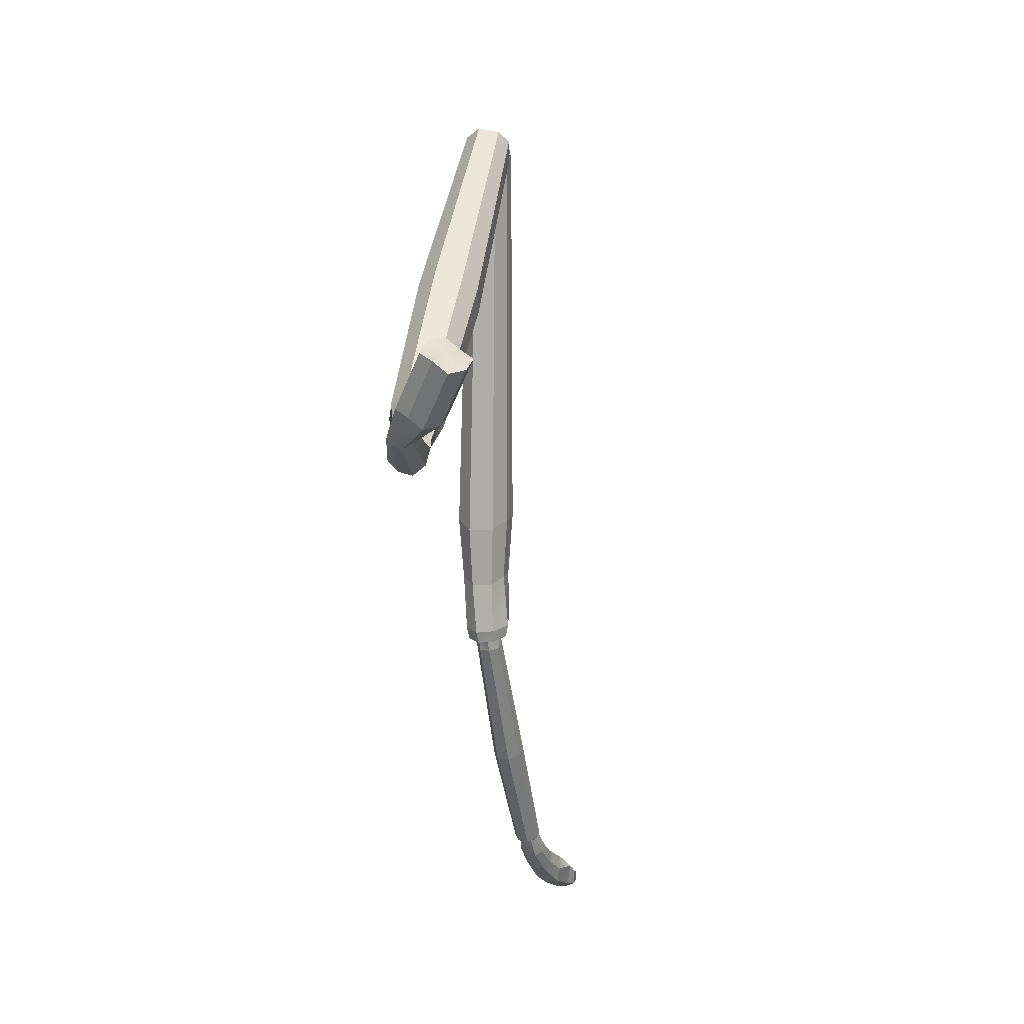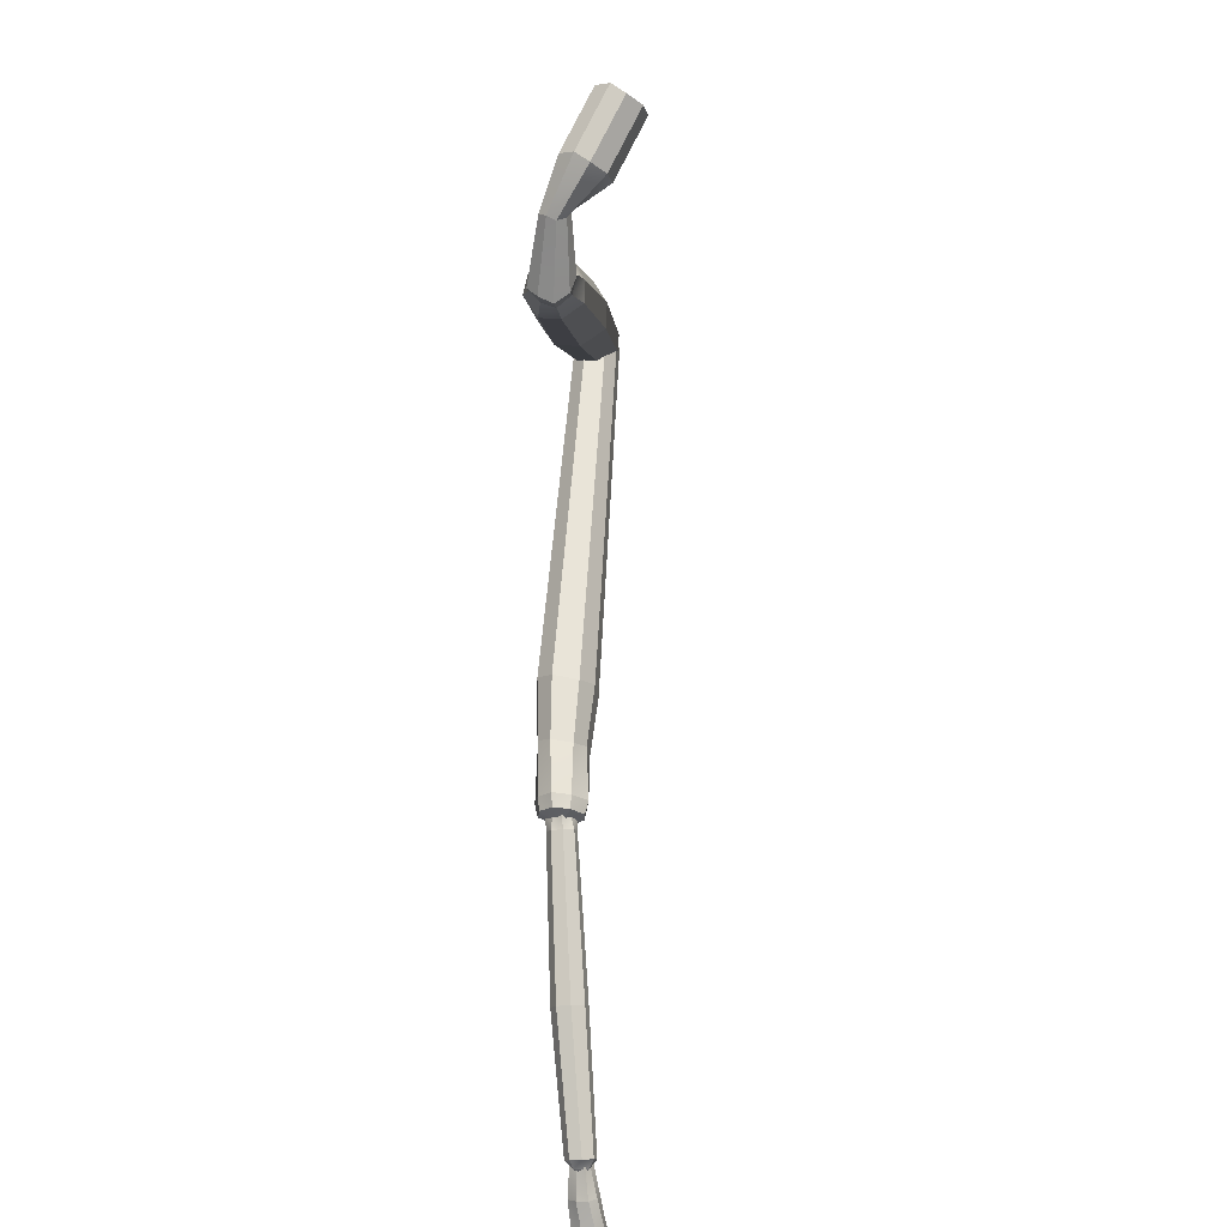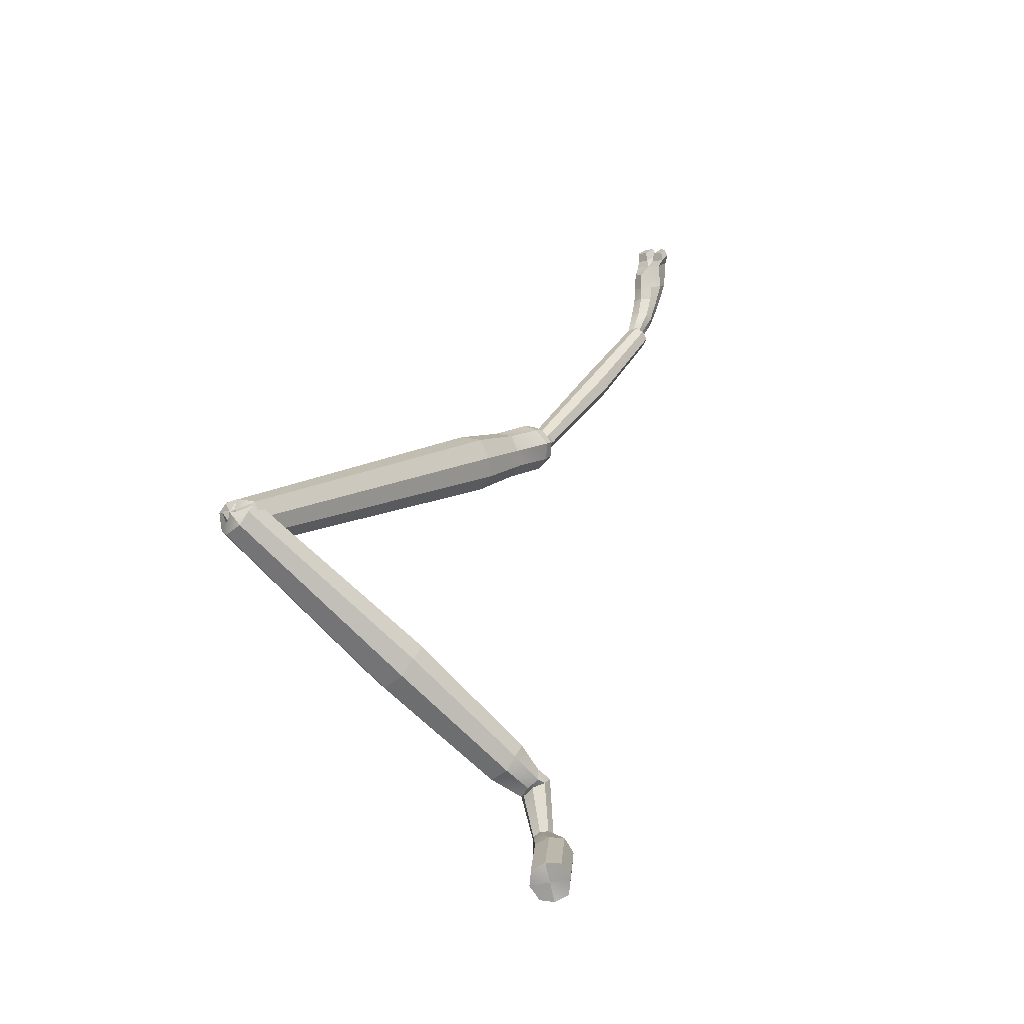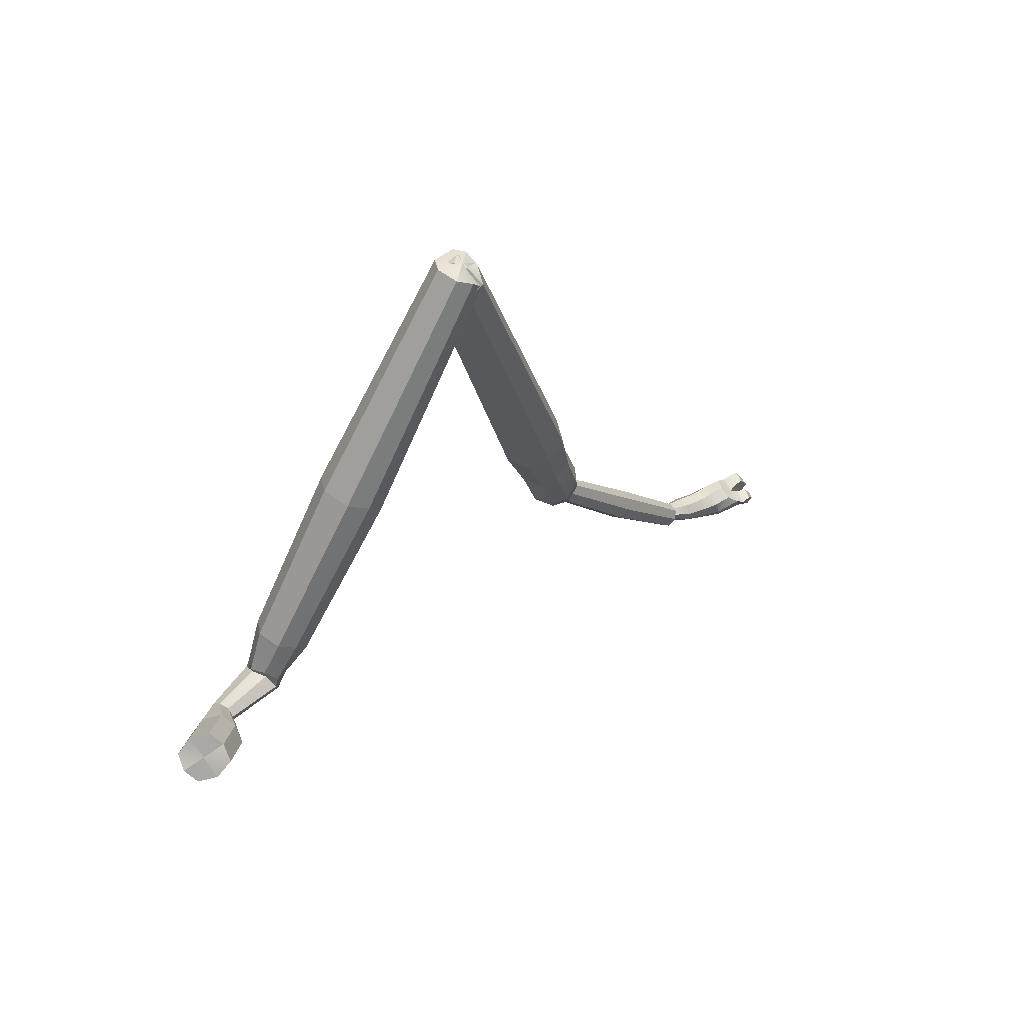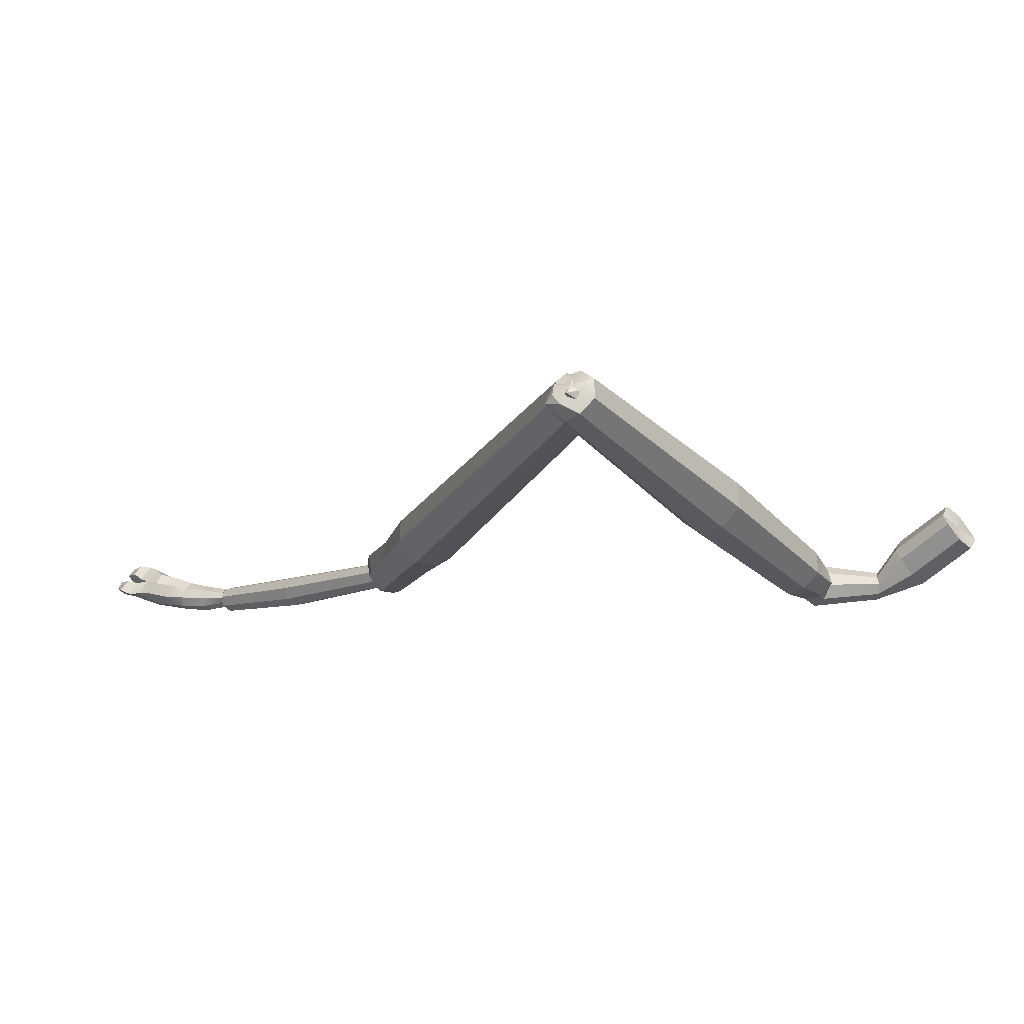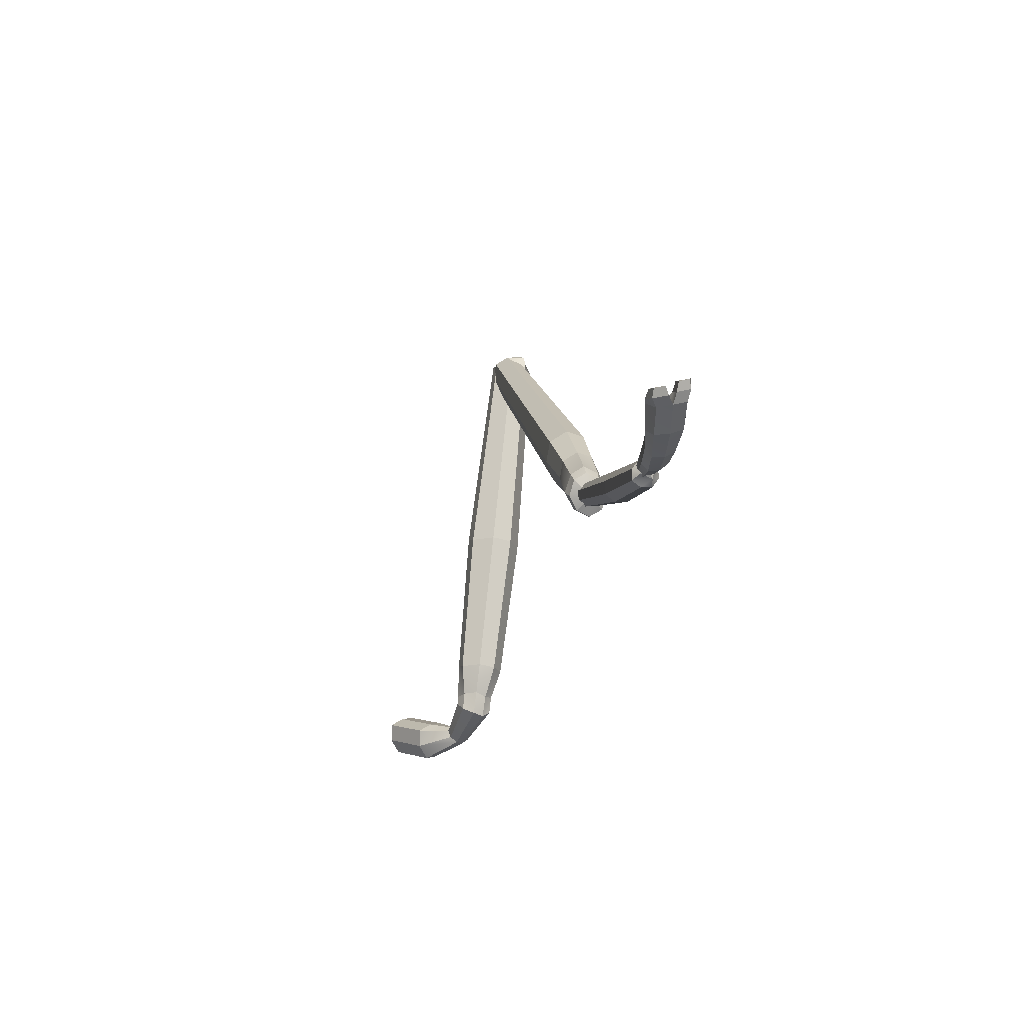
<metadata>
{"format":"obj","ext":"obj","renderer":"f3d","projection":"perspective","resolution":1024,"background":"white","views":[{"elev":-8.3,"azim":-154.7,"up":"+Y"},{"elev":-54.4,"azim":-162.6,"up":"+Y"},{"elev":-12.1,"azim":-130.9,"up":"+Z"},{"elev":50.1,"azim":-123.0,"up":"+Y"},{"elev":70.6,"azim":113.4,"up":"+Y"},{"elev":38.3,"azim":-0.2,"up":"+Z"}]}
</metadata>
<code>
o Cube.017_Cube.028
v 1.332 -0.6086 0.5288
v 1.356 -0.6293 0.564
v 1.335 -0.5169 0.5953
v 1.331 -0.6348 0.519
v 1.355 -0.5872 0.5019
v 1.387 -0.5858 0.4775
v 1.351 -0.4958 0.5506
v 1.357 -0.6063 0.5042
v 1.387 -0.5972 0.4796
v 1.314 -0.5989 0.3653
v 1.334 -0.5895 0.3514
v 1.295 -0.6171 0.368
v 1.229 -0.5604 0.3452
v 1.189 -0.5883 0.3418
v 1.119 -0.4466 0.2624
v 1.26 -0.531 0.3237
v 1.285 -0.5471 0.2776
v 1.15 -0.4172 0.2409
v 1.175 -0.4332 0.1947
v 1.173 -0.4716 0.1548
v 1.127 -0.472 0.2054
v 1.134 -0.4974 0.1484
v 1.078 -0.5107 0.2161
v 1.104 -0.5266 0.1699
v 1.079 -0.4745 0.259
v 1.188 -0.6245 0.2989
v 1.304 -0.646 0.3645
v 1.214 -0.6404 0.2527
v 1.245 -0.6112 0.2312
v 1.326 -0.6639 0.3565
v 1.39 -0.6991 0.5366
v 1.346 -0.6547 0.3426
v 1.363 -0.6367 0.3416
v 1.421 -0.6901 0.5121
v 1.444 -0.6611 0.4996
v 1.43 -0.6383 0.5563
v 1.45 -0.6158 0.5311
v 1.462 -0.5649 0.6319
v 1.399 -0.6395 0.5805
v 1.411 -0.568 0.6497
v 1.349 -0.5576 0.6312
v 1.46 -0.1997 0.9332
v 1.386 -0.1872 0.911
v 1.529 0.3586 1.31
v 1.521 -0.196 0.9118
v 1.547 -0.1599 0.8495
v 1.576 0.3614 1.294
v 1.596 0.389 1.246
v 1.575 0.4 1.308
v 1.574 0.4315 1.27
v 1.555 0.4223 1.298
v 1.52 0.4033 1.308
v 1.516 0.4338 1.263
v 1.472 0.3681 1.293
v 1.46 0.4056 1.26
v 1.474 0.425 1.219
v 1.369 -0.1383 0.8679
v 1.388 -0.113 0.8142
v 1.456 -0.09861 0.7842
v 1.408 -0.4838 0.5256
v 1.519 -0.1182 0.8105
v 1.527 0.4361 1.196
v 1.575 0.4211 1.216
v 1.46 -0.5001 0.5475
v 1.429 -0.5962 0.4942
v 1.483 -0.5349 0.58
v 1.426 -0.6216 0.482
v 1.356 -0.6076 0.3434
v 1.283 -0.5855 0.2376
v 1.351 -0.6748 0.5343
v 1.865 -1.599 2.264
v 1.882 -1.591 2.265
v 1.879 -1.674 2.35
v 1.859 -1.587 2.273
v 1.853 -1.576 2.282
v 1.861 -1.659 2.364
v 1.876 -1.579 2.274
v 1.893 -1.572 2.276
v 1.87 -1.568 2.284
v 1.887 -1.56 2.285
v 1.883 -1.617 2.388
v 1.914 -1.612 2.385
v 1.859 -1.637 2.38
v 1.894 -1.643 2.453
v 1.902 -1.649 2.496
v 1.929 -1.641 2.45
v 1.866 -1.664 2.448
v 1.866 -1.693 2.437
v 1.867 -1.672 2.498
v 1.875 -1.682 2.561
v 1.863 -1.716 2.512
v 1.859 -1.706 2.59
v 1.882 -1.756 2.528
v 1.883 -1.715 2.426
v 1.923 -1.763 2.536
v 1.883 -1.767 2.62
v 1.924 -1.778 2.636
v 1.872 -1.766 2.648
v 1.857 -1.725 2.617
v 1.913 -1.777 2.665
v 1.876 -1.756 2.672
v 1.905 -1.764 2.683
v 1.865 -1.727 2.649
v 1.901 -1.723 2.655
v 1.907 -1.72 2.625
v 1.91 -1.702 2.599
v 1.913 -1.662 2.556
v 1.962 -1.697 2.607
v 1.927 -1.711 2.629
v 1.972 -1.71 2.637
v 1.933 -1.712 2.662
v 1.933 -1.768 2.668
v 1.97 -1.75 2.665
v 1.937 -1.753 2.691
v 1.965 -1.741 2.689
v 1.972 -1.709 2.669
v 1.962 -1.76 2.633
v 1.959 -1.742 2.534
v 1.946 -1.692 2.428
v 1.965 -1.697 2.521
v 1.948 -1.663 2.439
v 1.944 -1.658 2.505
v 1.953 -1.675 2.574
v 1.933 -1.626 2.371
v 1.934 -1.649 2.355
v 1.899 -1.583 2.267
v 1.91 -1.668 2.347
v 1.917 -1.712 2.423
v 1.754 -1.045 1.74
v 1.746 -1.004 1.704
v 1.784 -1.041 1.737
v 1.73 -1.036 1.756
v 1.816 -1.368 2.008
v 1.787 -1.357 2.028
v 1.853 -1.363 2.005
v 1.867 -1.626 2.258
v 1.897 -1.622 2.256
v 1.842 -1.617 2.275
v 1.863 -1.621 2.301
v 1.841 -1.596 2.298
v 1.861 -1.579 2.314
v 1.786 -1.333 2.056
v 1.809 -1.313 2.074
v 1.73 -1.016 1.779
v 1.722 -0.9756 1.743
v 1.749 -0.9995 1.794
v 1.745 -0.9646 1.751
v 1.778 -0.9944 1.793
v 1.769 -0.9537 1.758
v 1.845 -1.306 2.073
v 1.8 -1.004 1.776
v 1.782 -0.9681 1.738
v 1.802 -1.023 1.754
v 1.871 -1.319 2.053
v 1.874 -1.341 2.026
v 1.913 -1.584 2.296
v 1.915 -1.604 2.273
v 1.89 -1.574 2.313
v 1.906 -1.601 2.313
v 1.88 -1.618 2.317
v 1.897 -1.624 2.286
v 1.876 -1.602 2.324
v 1.794 -0.9825 1.719
v 1.77 -0.9934 1.711
v 1.758 -0.979 1.731
v 1.734 -0.9899 1.724
v 1.687 -0.9688 1.732
v 1.705 -0.9354 1.777
v 1.676 -0.8244 1.68
v 1.715 -0.9908 1.685
v 1.7 -1.002 1.745
v 1.724 -1.022 1.703
v 1.715 -0.9719 1.786
v 1.744 -0.999 1.769
v 1.752 -0.9611 1.802
v 1.791 -0.9589 1.779
v 1.746 -0.921 1.798
v 1.79 -0.9209 1.77
v 1.731 -0.7731 1.742
v 1.685 -0.8053 1.731
v 1.703 -0.598 1.696
v 1.776 -0.7734 1.724
v 1.801 -0.8032 1.669
v 1.757 -0.5984 1.674
v 1.787 -0.6342 1.608
v 1.553 0.4068 1.289
v 1.576 0.3793 1.238
v 1.543 0.441 1.264
v 1.512 0.4071 1.305
v 1.469 0.3774 1.295
v 1.647 -0.6367 1.682
v 1.498 0.4252 1.268
v 1.461 0.3598 1.248
v 1.48 0.3331 1.208
v 1.637 -0.6596 1.621
v 1.661 -0.6945 1.569
v 1.721 -0.6958 1.533
v 1.696 -0.8534 1.637
v 1.746 -0.8545 1.607
v 1.759 -0.9953 1.659
v 1.785 -0.8248 1.626
v 1.8 -0.9763 1.678
v 1.768 -0.6602 1.556
v 1.561 0.3594 1.198
v 1.526 0.3321 1.18
v 1.546 0.4181 1.218
v 1.525 0.4362 1.243
v 1.501 0.395 1.219
v 1.821 -0.9518 1.718
v 1.8 -1.009 1.696
v 1.763 -1.024 1.682
v 1.817 -0.9877 1.732
v 1.783 -1.01 1.725
v 1.767 -1.019 1.751
v 1.745 -1.017 1.729
v 1.778 -0.9894 1.766
f 2 1 4
f 3 1 2
f 1 3 7
f 1 5 8
f 5 6 9
f 5 7 60
f 9 11 10
f 8 10 12
f 10 11 16
f 12 10 13
f 14 13 15
f 16 18 15
f 11 68 17
f 17 19 18
f 21 15 18
f 69 20 19
f 20 22 21
f 21 23 25
f 24 23 21
f 28 26 23
f 26 14 25
f 30 27 26
f 12 14 26
f 29 28 24
f 32 30 28
f 34 31 30
f 70 27 30
f 32 29 69
f 35 34 32
f 37 36 34
f 36 39 31
f 66 38 36
f 38 40 39
f 41 2 39
f 2 70 31
f 40 42 43
f 40 38 45
f 42 44 54
f 42 45 47
f 38 66 46
f 45 46 48
f 50 47 48
f 49 44 47
f 51 49 50
f 49 51 52
f 52 51 53
f 53 54 52
f 43 54 55
f 57 55 56
f 3 57 58
f 41 43 57
f 58 56 62
f 7 58 59
f 64 60 59
f 61 59 62
f 63 53 50
f 46 61 63
f 66 64 61
f 60 64 65
f 64 66 37
f 65 67 9
f 65 37 35
f 67 35 33
f 9 67 68
f 33 69 17
f 53 51 50
f 29 22 20
f 4 12 27
f 74 77 72
f 72 127 73
f 74 71 73
f 75 79 77
f 75 74 76
f 77 78 126
f 79 80 78
f 80 79 81
f 79 75 83
f 82 81 84
f 81 83 87
f 84 87 89
f 86 84 85
f 83 76 88
f 89 87 88
f 90 89 91
f 107 85 89
f 92 91 93
f 91 88 94
f 93 94 128
f 96 93 95
f 98 96 97
f 99 92 96
f 103 99 98
f 101 98 100
f 104 103 101
f 105 99 103
f 100 105 104
f 97 106 105
f 106 92 99
f 123 107 106
f 106 107 90
f 108 106 109
f 109 106 97
f 110 109 111
f 111 109 112
f 112 97 117
f 114 112 113
f 115 116 111
f 113 110 116
f 117 108 110
f 95 118 117
f 118 120 108
f 128 119 118
f 119 121 120
f 121 86 122
f 120 122 123
f 122 85 107
f 119 125 124
f 121 124 82
f 78 124 125
f 80 82 124
f 126 125 127
f 128 127 125
f 73 127 128
f 76 73 94
f 129 132 166
f 164 131 129
f 129 131 135
f 132 129 133
f 134 133 136
f 133 135 137
f 161 136 137
f 141 139 162
f 142 134 138
f 143 142 140
f 146 144 142
f 144 132 134
f 144 146 147
f 132 144 145
f 146 148 149
f 148 146 143
f 149 148 151
f 148 150 154
f 152 151 153
f 151 154 155
f 154 156 157
f 150 158 156
f 157 156 161
f 158 162 159
f 162 160 159
f 160 161 159
f 139 160 162
f 161 160 139
f 150 143 141
f 155 157 137
f 153 155 135
f 163 153 131
f 165 152 163
f 166 165 164
f 145 147 165
f 147 149 152
f 168 167 171
f 180 169 167
f 170 167 169
f 167 170 172
f 215 171 172
f 174 216 175
f 177 168 173
f 177 175 176
f 179 177 178
f 179 180 168
f 179 181 191
f 182 184 181
f 183 185 184
f 182 178 209
f 185 187 186
f 184 186 189
f 206 187 204
f 192 189 186
f 181 189 190
f 195 191 190
f 192 208 193
f 196 195 193
f 198 169 195
f 169 180 191
f 197 196 194
f 199 198 196
f 200 170 198
f 199 201 202
f 201 199 197
f 183 209 202
f 201 203 185
f 203 204 187
f 203 197 205
f 204 208 206
f 208 207 206
f 207 188 206
f 192 207 208
f 188 207 192
f 202 210 211
f 209 212 210
f 213 211 210
f 212 216 213
f 216 214 213
f 214 215 213
f 174 214 216
f 215 214 174
f 178 176 212
f 170 200 211
f 2 4 70
f 3 2 41
f 1 7 5
f 1 8 4
f 5 9 8
f 5 60 6
f 9 10 8
f 8 12 4
f 10 16 13
f 12 13 14
f 14 15 25
f 16 15 13
f 11 17 16
f 17 18 16
f 21 18 19
f 69 19 17
f 20 21 19
f 21 25 15
f 24 21 22
f 28 23 24
f 26 25 23
f 30 26 28
f 12 26 27
f 29 24 22
f 32 28 29
f 34 30 32
f 70 30 31
f 32 69 33
f 35 32 33
f 37 34 35
f 36 31 34
f 66 36 37
f 38 39 36
f 41 39 40
f 2 31 39
f 40 43 41
f 40 45 42
f 42 54 43
f 42 47 44
f 38 46 45
f 45 48 47
f 47 50 49
f 50 48 63
f 44 52 54
f 52 44 49
f 54 53 55
f 55 53 56
f 43 55 57
f 57 56 58
f 3 58 7
f 41 57 3
f 58 62 59
f 7 59 60
f 64 59 61
f 61 62 63
f 53 62 56
f 62 53 63
f 46 63 48
f 66 61 46
f 60 65 6
f 64 37 65
f 65 9 6
f 65 35 67
f 67 33 68
f 9 68 11
f 33 17 68
f 29 20 69
f 4 27 70
f 74 72 71
f 72 73 71
f 74 73 76
f 75 77 74
f 75 76 83
f 77 126 72
f 79 78 77
f 80 81 82
f 79 83 81
f 82 84 86
f 81 87 84
f 84 89 85
f 86 85 122
f 83 88 87
f 89 88 91
f 90 91 92
f 107 89 90
f 92 93 96
f 91 94 93
f 93 128 95
f 96 95 97
f 98 97 100
f 99 96 98
f 103 98 101
f 101 100 102
f 104 101 102
f 105 103 104
f 100 104 102
f 97 105 100
f 106 99 105
f 123 106 108
f 106 90 92
f 108 109 110
f 109 97 112
f 110 111 116
f 111 112 114
f 112 117 113
f 114 113 115
f 115 111 114
f 113 116 115
f 117 110 113
f 95 117 97
f 118 108 117
f 128 118 95
f 119 120 118
f 121 122 120
f 120 123 108
f 122 107 123
f 119 124 121
f 121 82 86
f 78 125 126
f 80 124 78
f 126 127 72
f 128 125 119
f 73 128 94
f 76 94 88
f 129 166 130
f 164 129 130
f 129 135 133
f 132 133 134
f 134 136 138
f 133 137 136
f 136 161 138
f 138 161 139
f 138 139 140
f 140 139 141
f 142 138 140
f 143 140 141
f 146 142 143
f 144 134 142
f 144 147 145
f 132 145 166
f 146 149 147
f 148 143 150
f 149 151 152
f 148 154 151
f 152 153 163
f 151 155 153
f 154 157 155
f 150 156 154
f 137 157 161
f 161 156 159
f 162 158 141
f 158 159 156
f 150 141 158
f 155 137 135
f 153 135 131
f 163 131 164
f 165 163 164
f 166 164 130
f 145 165 166
f 147 152 165
f 168 171 173
f 180 167 168
f 170 169 198
f 167 172 171
f 171 174 173
f 174 171 215
f 173 174 175
f 175 216 176
f 177 173 175
f 177 176 178
f 179 178 182
f 179 168 177
f 179 191 180
f 182 181 179
f 183 184 182
f 182 209 183
f 185 186 184
f 184 189 181
f 186 187 188
f 188 187 206
f 189 192 190
f 192 186 188
f 181 190 191
f 195 190 193
f 190 192 193
f 193 208 194
f 196 193 194
f 198 195 196
f 169 191 195
f 197 194 205
f 199 196 197
f 200 198 199
f 199 202 200
f 201 197 203
f 183 202 201
f 201 185 183
f 203 187 185
f 203 205 204
f 208 205 194
f 205 208 204
f 202 211 200
f 209 210 202
f 172 211 215
f 215 211 213
f 216 212 176
f 212 213 210
f 178 212 209
f 170 211 172

</code>
